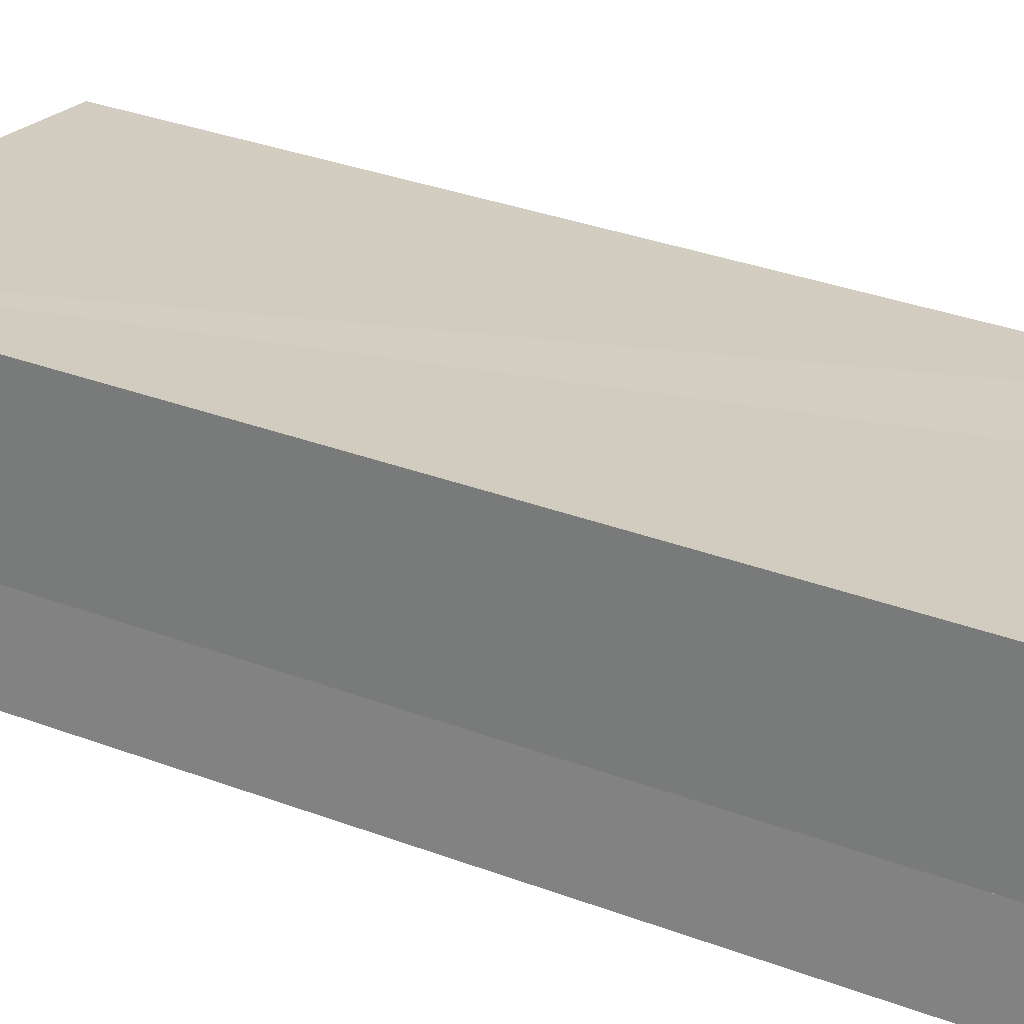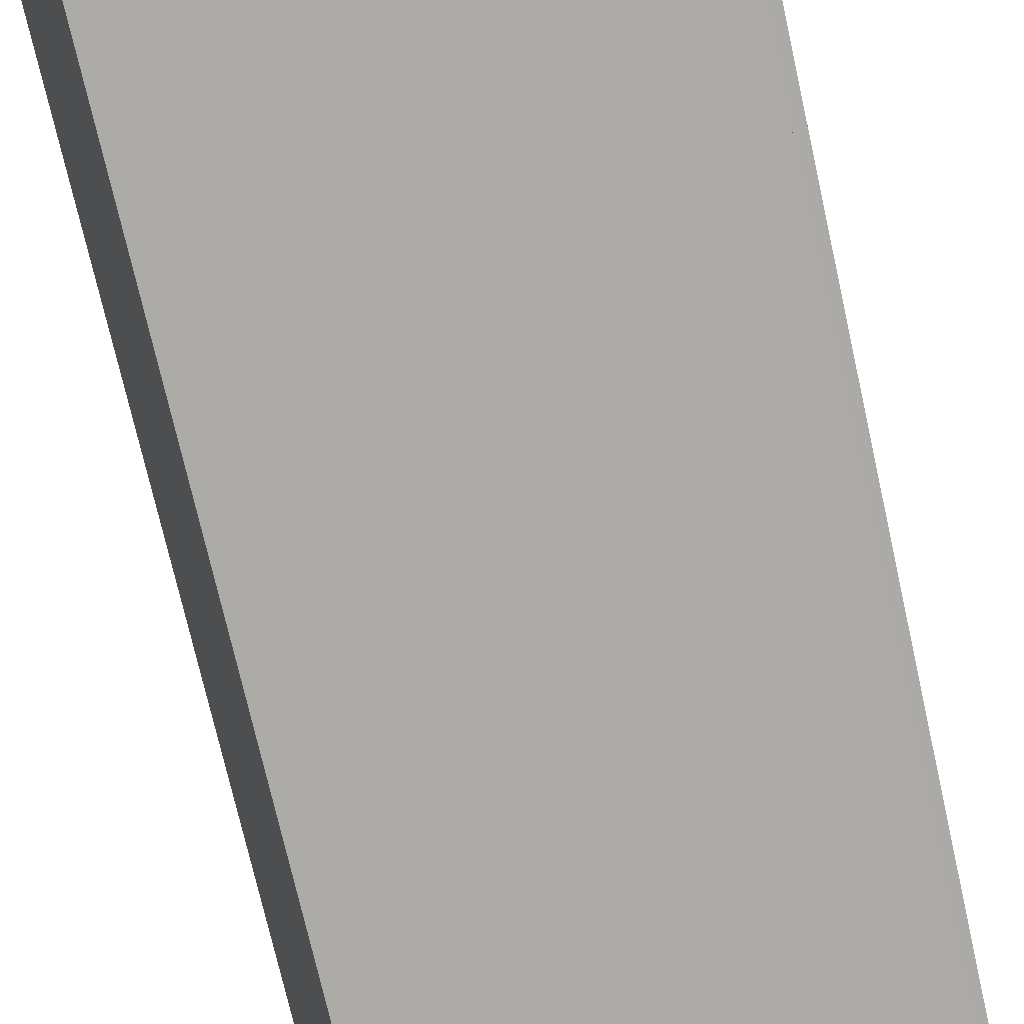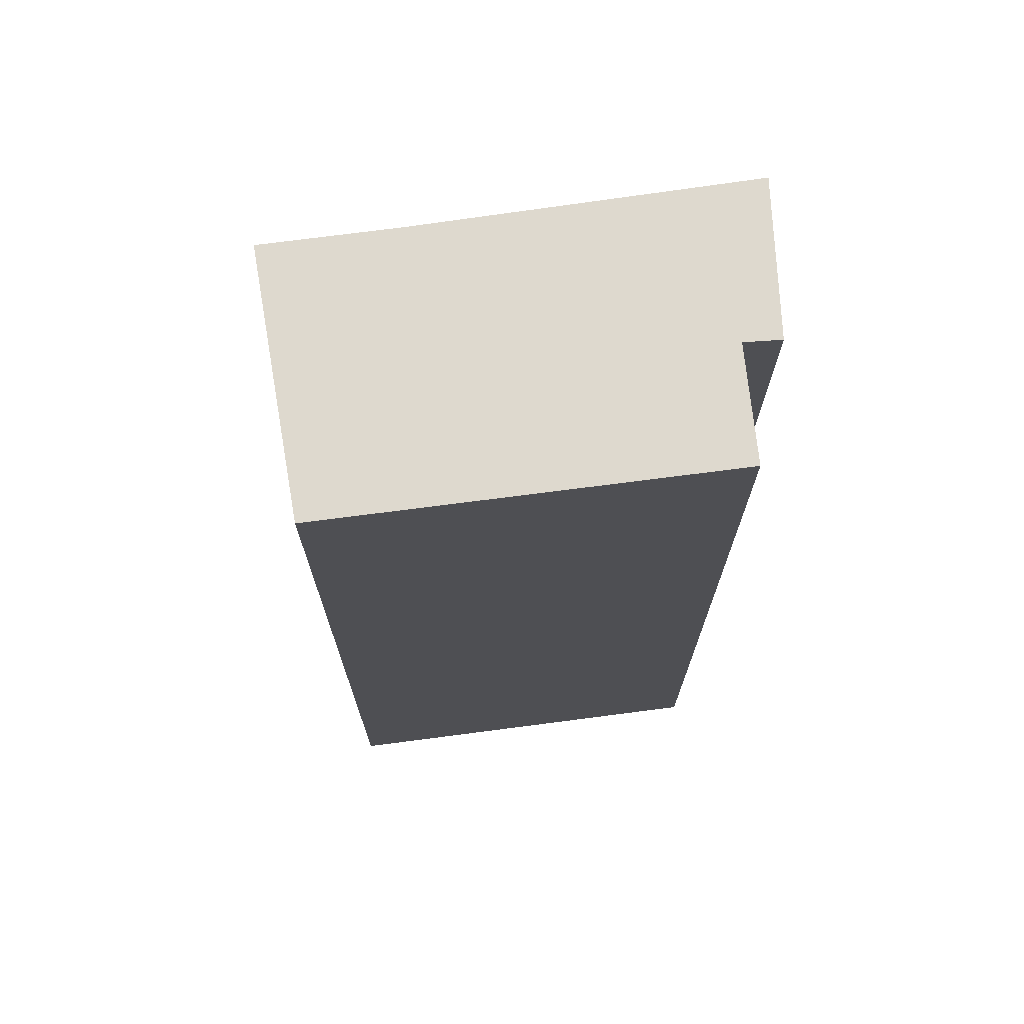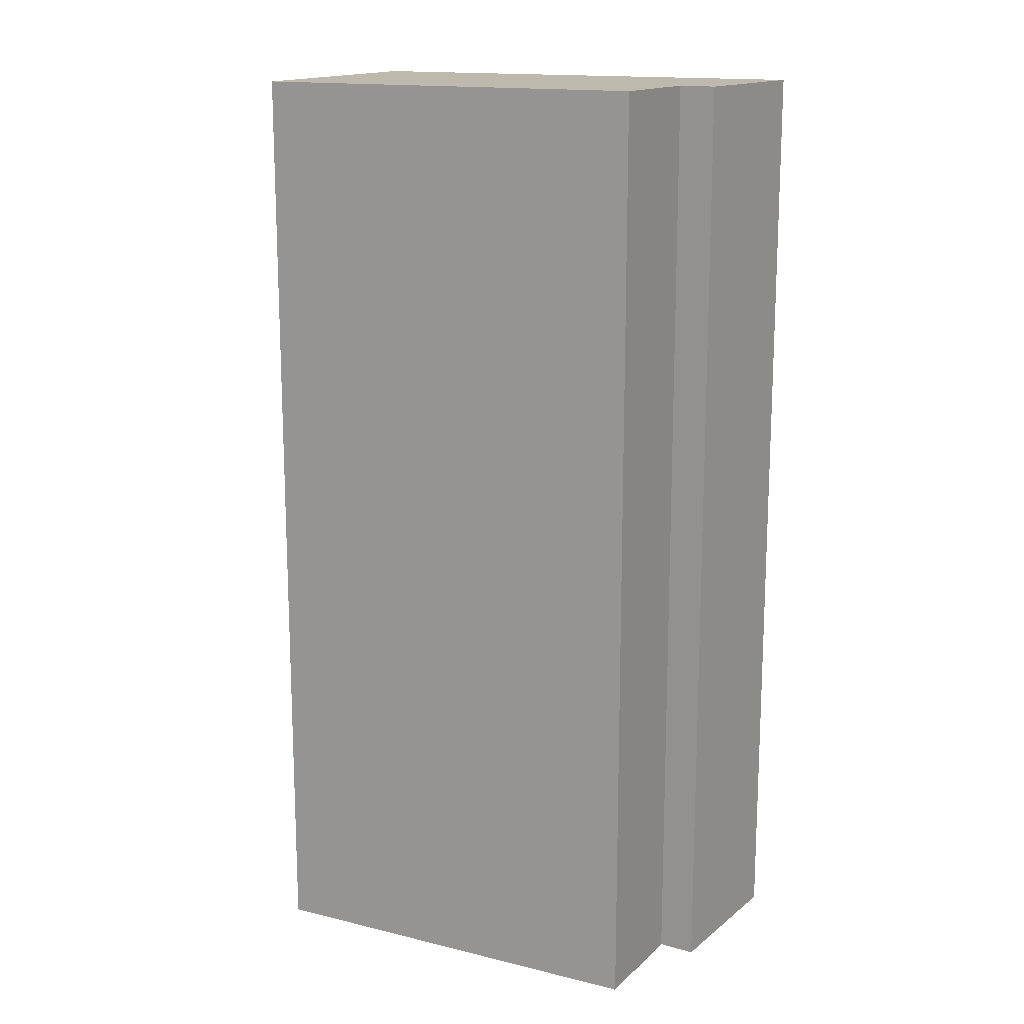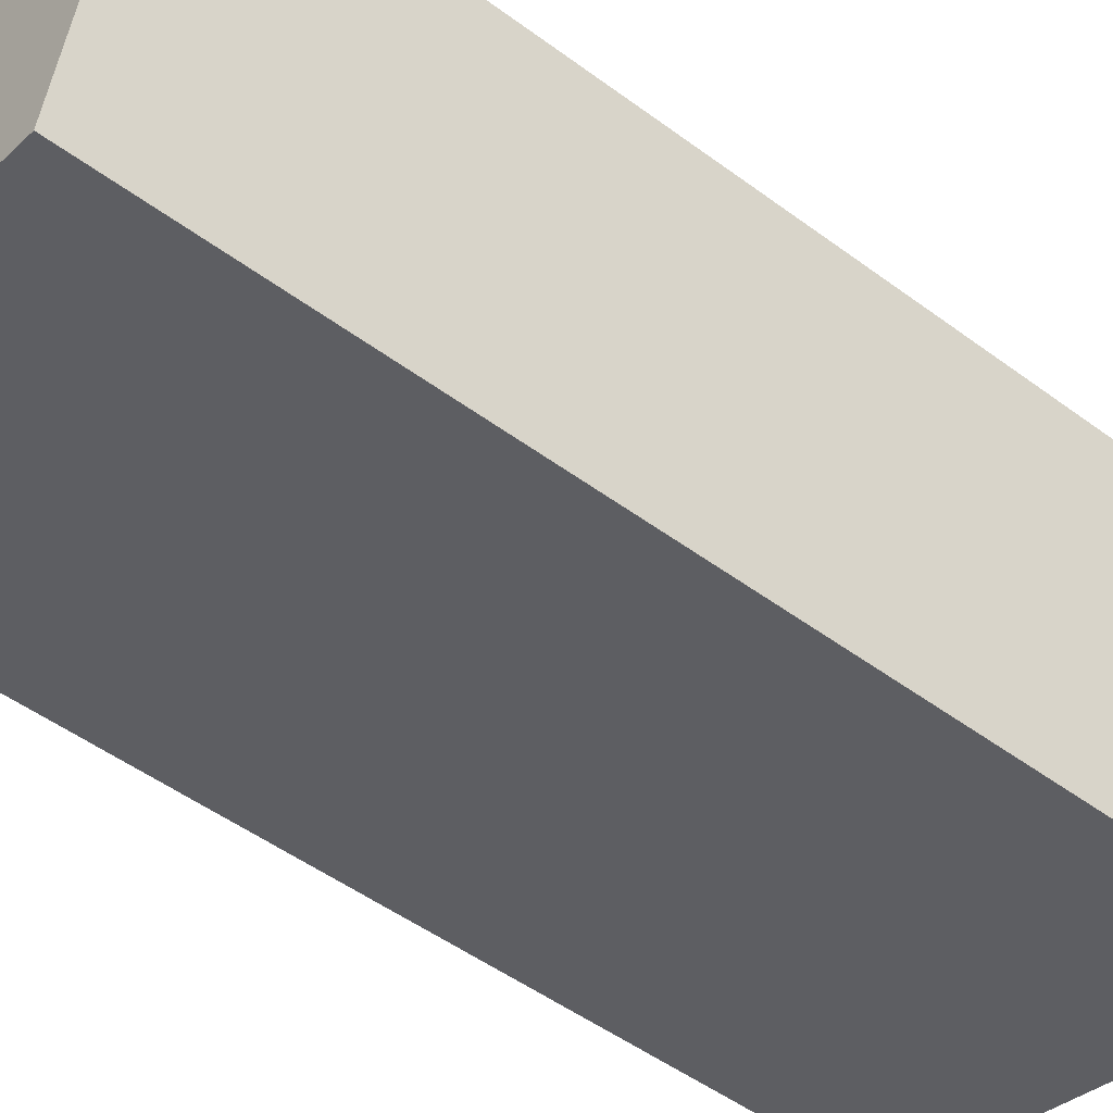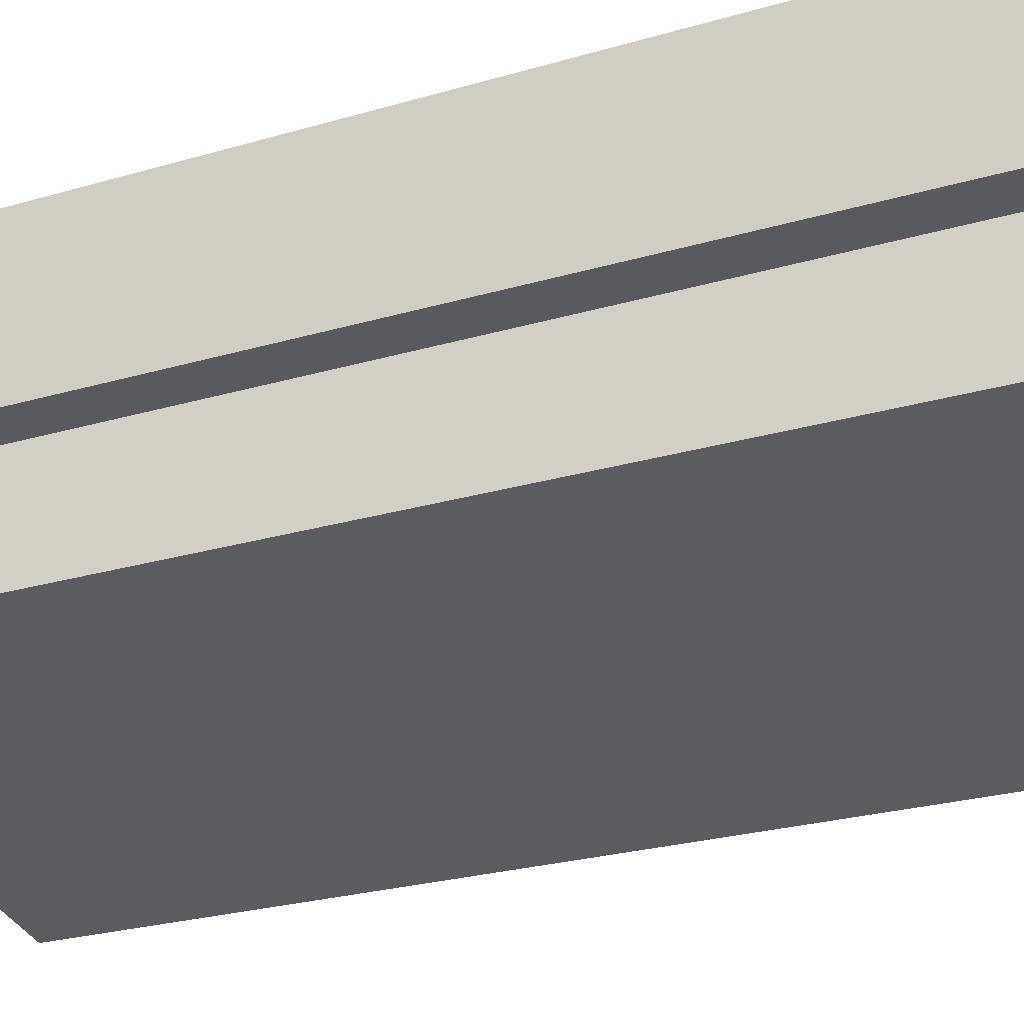
<metadata>
{"format":"obj","ext":"obj","renderer":"f3d","projection":"perspective","resolution":1024,"background":"white","views":[{"elev":35.3,"azim":-63.9,"up":"+Z"},{"elev":-73.6,"azim":-167.3,"up":"+Z"},{"elev":71.5,"azim":-175.3,"up":"+Y"},{"elev":15.3,"azim":-140.4,"up":"+Y"},{"elev":-49.0,"azim":50.4,"up":"+Z"},{"elev":-24.3,"azim":-63.7,"up":"+Z"}]}
</metadata>
<code>
v  0.25 11.74 1.989
v  0.459 11.74 -0.068
v  0 11.74 7.186e-16
v  5.126 11.74 -2.562
v  0.196 11.74 -1.5
v  4.319 11.74 1.027
v  5.973 11.74 0.666
v  5.973 -4.078e-17 0.666
v  5.126 1.569e-16 -2.562
v  0.196 9.185e-17 -1.5
v  0.459 4.164e-18 -0.068
v  0 0 0
v  0.25 -1.218e-16 1.989
v  4.319 -6.289e-17 1.027
g defaultobject
f 1 2 3
f 2 4 5
f 4 2 1
f 4 1 6
f 4 6 7
f 8 4 7
f 4 8 9
f 9 5 4
f 5 9 10
f 11 3 2
f 3 11 12
f 10 2 5
f 2 10 11
f 12 1 3
f 1 12 13
f 6 8 7
f 8 6 1
f 8 1 14
f 14 1 13
f 12 14 13
f 14 12 11
f 14 11 10
f 14 10 9
f 14 9 8

</code>
